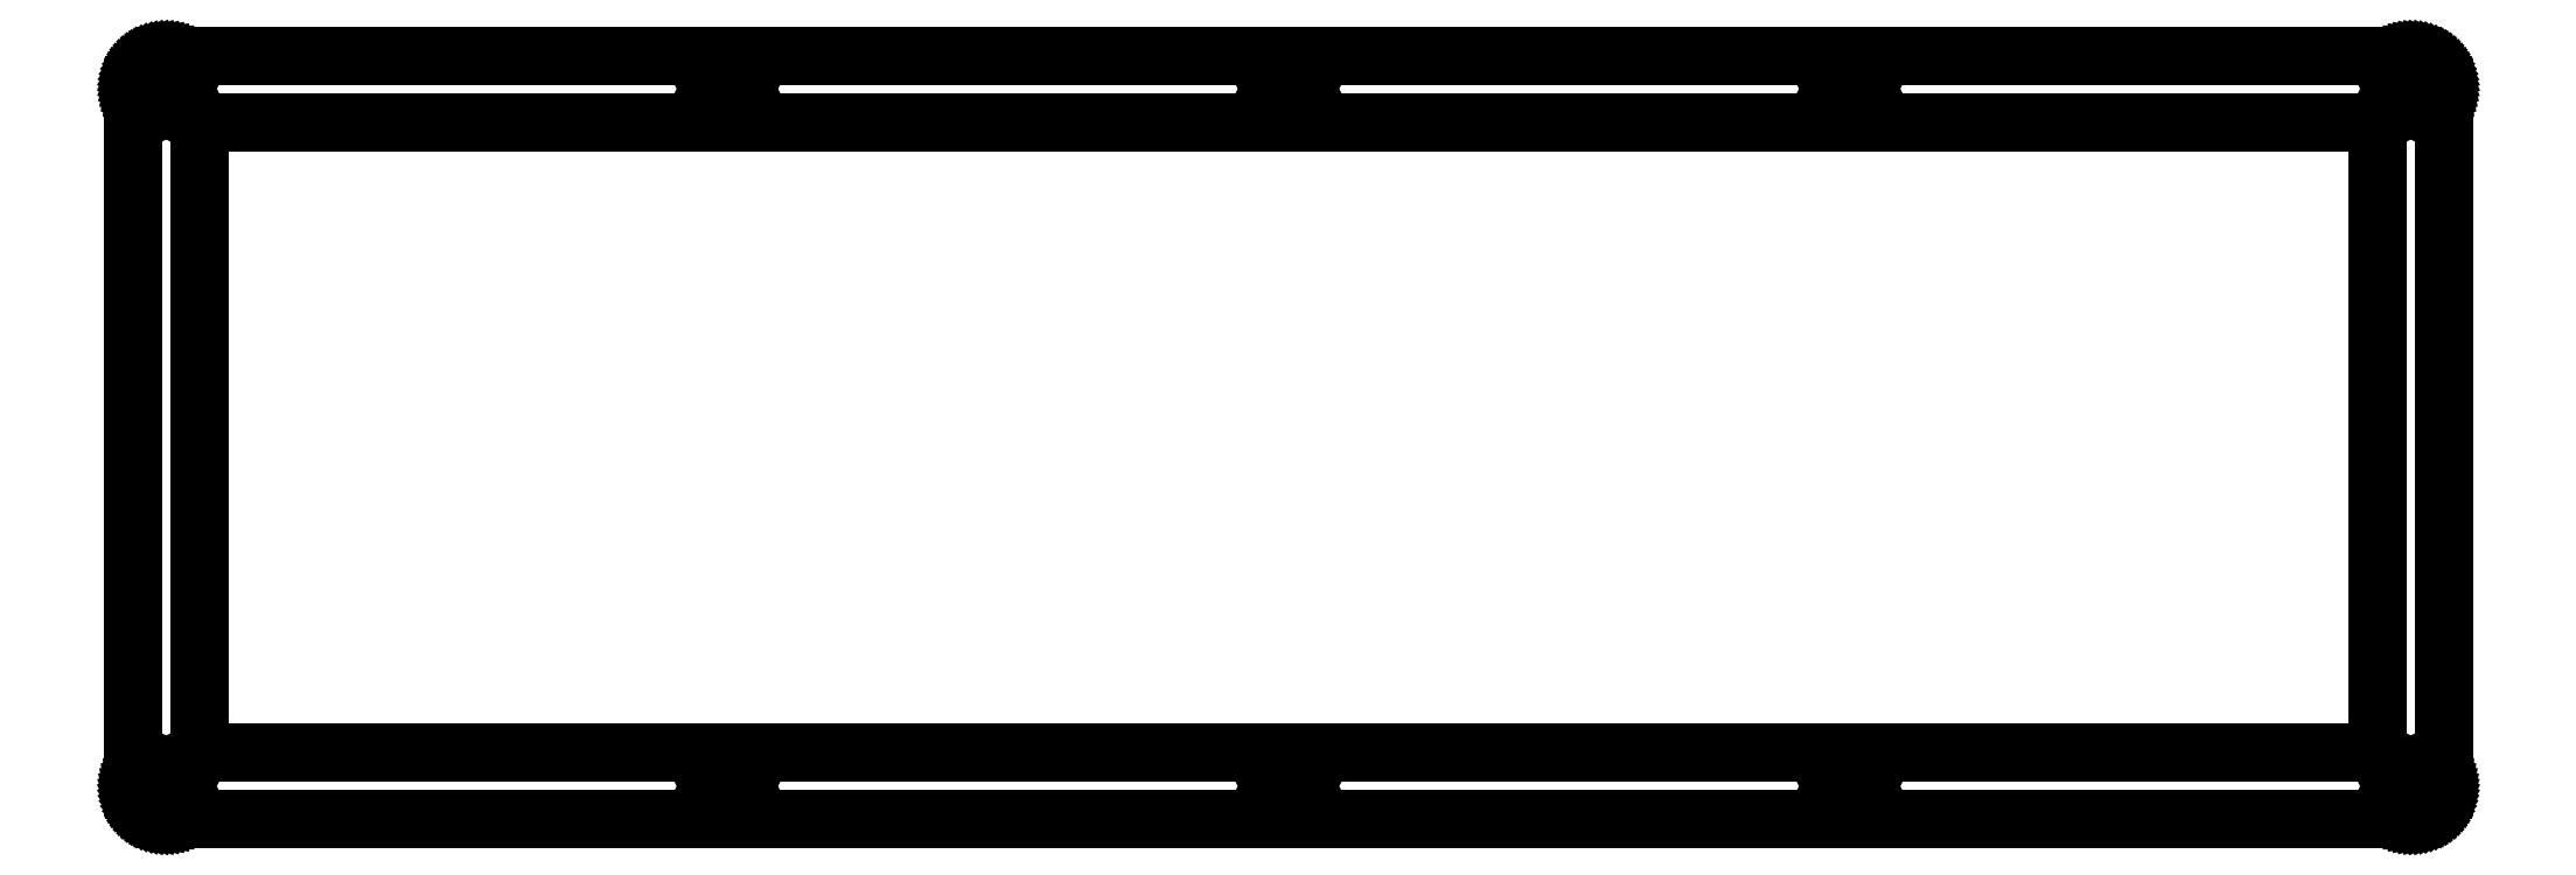
<metadata>
{"format":"dxf","ext":"dxf","renderer":"ezdxf+matplotlib","layout":"modelspace","background":"white","min_lineweight":24,"dpi":150}
</metadata>
<code>
0
SECTION
2
ENTITIES
0
LINE
8
0
10
343.7
20
115.6
30
0
11
344.1
21
115.6
31
0
0
LINE
8
0
10
344.1
20
115.6
30
0
11
344.5
21
115.6
31
0
0
LINE
8
0
10
344.5
20
115.6
30
0
11
344.9
21
115.5
31
0
0
LINE
8
0
10
344.9
20
115.5
30
0
11
345.3
21
115.4
31
0
0
LINE
8
0
10
345.3
20
115.4
30
0
11
345.6
21
115.2
31
0
0
LINE
8
0
10
345.6
20
115.2
30
0
11
346
21
115.1
31
0
0
LINE
8
0
10
346
20
115.1
30
0
11
346.3
21
114.9
31
0
0
LINE
8
0
10
346.3
20
114.9
30
0
11
346.6
21
114.7
31
0
0
LINE
8
0
10
346.6
20
114.7
30
0
11
347
21
114.4
31
0
0
LINE
8
0
10
347
20
114.4
30
0
11
347.2
21
114.2
31
0
0
LINE
8
0
10
347.2
20
114.2
30
0
11
347.5
21
113.9
31
0
0
LINE
8
0
10
347.5
20
113.9
30
0
11
347.8
21
113.6
31
0
0
LINE
8
0
10
347.8
20
113.6
30
0
11
348
21
113.2
31
0
0
LINE
8
0
10
348
20
113.2
30
0
11
348.2
21
112.9
31
0
0
LINE
8
0
10
348.2
20
112.9
30
0
11
348.3
21
112.5
31
0
0
LINE
8
0
10
348.3
20
112.5
30
0
11
348.5
21
112.2
31
0
0
LINE
8
0
10
348.5
20
112.2
30
0
11
348.6
21
111.8
31
0
0
LINE
8
0
10
348.6
20
111.8
30
0
11
348.6
21
111.4
31
0
0
LINE
8
0
10
348.6
20
111.4
30
0
11
348.7
21
111
31
0
0
LINE
8
0
10
348.7
20
111
30
0
11
348.7
21
110.6
31
0
0
LINE
8
0
10
348.7
20
110.6
30
0
11
348.7
21
5.366
31
0
0
LINE
8
0
10
348.7
20
5.366
30
0
11
348.7
21
4.972
31
0
0
LINE
8
0
10
348.7
20
4.972
30
0
11
348.6
21
4.582
31
0
0
LINE
8
0
10
348.6
20
4.582
30
0
11
348.6
21
4.197
31
0
0
LINE
8
0
10
348.6
20
4.197
30
0
11
348.5
21
3.82
31
0
0
LINE
8
0
10
348.5
20
3.82
30
0
11
348.3
21
3.452
31
0
0
LINE
8
0
10
348.3
20
3.452
30
0
11
348.2
21
3.095
31
0
0
LINE
8
0
10
348.2
20
3.095
30
0
11
348
21
2.752
31
0
0
LINE
8
0
10
348
20
2.752
30
0
11
347.8
21
2.427
31
0
0
LINE
8
0
10
347.8
20
2.427
30
0
11
347.5
21
2.118
31
0
0
LINE
8
0
10
347.5
20
2.118
30
0
11
347.2
21
1.83
31
0
0
LINE
8
0
10
347.2
20
1.83
30
0
11
347
21
1.563
31
0
0
LINE
8
0
10
347
20
1.563
30
0
11
346.6
21
1.32
31
0
0
LINE
8
0
10
346.6
20
1.32
30
0
11
346.3
21
1.101
31
0
0
LINE
8
0
10
346.3
20
1.101
30
0
11
346
21
0.9095
31
0
0
LINE
8
0
10
346
20
0.9095
30
0
11
345.6
21
0.7455
31
0
0
LINE
8
0
10
345.6
20
0.7455
30
0
11
345.3
21
0.6091
31
0
0
LINE
8
0
10
345.3
20
0.6091
30
0
11
344.9
21
0.503
31
0
0
LINE
8
0
10
344.9
20
0.503
30
0
11
344.5
21
0.4272
31
0
0
LINE
8
0
10
344.5
20
0.4272
30
0
11
344.1
21
0.3803
31
0
0
LINE
8
0
10
344.1
20
0.3803
30
0
11
343.7
21
0.3652
31
0
0
LINE
8
0
10
343.7
20
0.3652
30
0
11
5.096
21
0.3652
31
0
0
LINE
8
0
10
5.096
20
0.3652
30
0
11
4.702
21
0.3803
31
0
0
LINE
8
0
10
4.702
20
0.3803
30
0
11
4.312
21
0.4272
31
0
0
LINE
8
0
10
4.312
20
0.4272
30
0
11
3.927
21
0.503
31
0
0
LINE
8
0
10
3.927
20
0.503
30
0
11
3.55
21
0.6091
31
0
0
LINE
8
0
10
3.55
20
0.6091
30
0
11
3.182
21
0.7455
31
0
0
LINE
8
0
10
3.182
20
0.7455
30
0
11
2.825
21
0.9095
31
0
0
LINE
8
0
10
2.825
20
0.9095
30
0
11
2.482
21
1.101
31
0
0
LINE
8
0
10
2.482
20
1.101
30
0
11
2.157
21
1.32
31
0
0
LINE
8
0
10
2.157
20
1.32
30
0
11
1.848
21
1.563
31
0
0
LINE
8
0
10
1.848
20
1.563
30
0
11
1.56
21
1.83
31
0
0
LINE
8
0
10
1.56
20
1.83
30
0
11
1.293
21
2.118
31
0
0
LINE
8
0
10
1.293
20
2.118
30
0
11
1.05
21
2.427
31
0
0
LINE
8
0
10
1.05
20
2.427
30
0
11
0.831
21
2.752
31
0
0
LINE
8
0
10
0.831
20
2.752
30
0
11
0.6394
21
3.095
31
0
0
LINE
8
0
10
0.6394
20
3.095
30
0
11
0.4754
21
3.452
31
0
0
LINE
8
0
10
0.4754
20
3.452
30
0
11
0.339
21
3.82
31
0
0
LINE
8
0
10
0.339
20
3.82
30
0
11
0.2329
21
4.197
31
0
0
LINE
8
0
10
0.2329
20
4.197
30
0
11
0.1571
21
4.582
31
0
0
LINE
8
0
10
0.1571
20
4.582
30
0
11
0.1102
21
4.972
31
0
0
LINE
8
0
10
0.1102
20
4.972
30
0
11
0.09508
21
5.366
31
0
0
LINE
8
0
10
0.09508
20
5.366
30
0
11
0.09508
21
110.6
31
0
0
LINE
8
0
10
0.09508
20
110.6
30
0
11
0.1102
21
111
31
0
0
LINE
8
0
10
0.1102
20
111
30
0
11
0.1571
21
111.4
31
0
0
LINE
8
0
10
0.1571
20
111.4
30
0
11
0.2329
21
111.8
31
0
0
LINE
8
0
10
0.2329
20
111.8
30
0
11
0.339
21
112.2
31
0
0
LINE
8
0
10
0.339
20
112.2
30
0
11
0.4754
21
112.5
31
0
0
LINE
8
0
10
0.4754
20
112.5
30
0
11
0.6394
21
112.9
31
0
0
LINE
8
0
10
0.6394
20
112.9
30
0
11
0.831
21
113.2
31
0
0
LINE
8
0
10
0.831
20
113.2
30
0
11
1.05
21
113.6
31
0
0
LINE
8
0
10
1.05
20
113.6
30
0
11
1.293
21
113.9
31
0
0
LINE
8
0
10
1.293
20
113.9
30
0
11
1.56
21
114.2
31
0
0
LINE
8
0
10
1.56
20
114.2
30
0
11
1.848
21
114.4
31
0
0
LINE
8
0
10
1.848
20
114.4
30
0
11
2.157
21
114.7
31
0
0
LINE
8
0
10
2.157
20
114.7
30
0
11
2.482
21
114.9
31
0
0
LINE
8
0
10
2.482
20
114.9
30
0
11
2.825
21
115.1
31
0
0
LINE
8
0
10
2.825
20
115.1
30
0
11
3.182
21
115.2
31
0
0
LINE
8
0
10
3.182
20
115.2
30
0
11
3.55
21
115.4
31
0
0
LINE
8
0
10
3.55
20
115.4
30
0
11
3.927
21
115.5
31
0
0
LINE
8
0
10
3.927
20
115.5
30
0
11
4.312
21
115.6
31
0
0
LINE
8
0
10
4.312
20
115.6
30
0
11
4.702
21
115.6
31
0
0
LINE
8
0
10
4.702
20
115.6
30
0
11
5.096
21
115.6
31
0
0
LINE
8
0
10
5.096
20
115.6
30
0
11
343.7
21
115.6
31
0
0
LINE
8
0
10
4.338
20
7.695
30
0
11
3.655
21
7.348
31
0
0
LINE
8
0
10
3.655
20
7.348
30
0
11
3.112
21
6.806
31
0
0
LINE
8
0
10
3.112
20
6.806
30
0
11
2.764
21
6.123
31
0
0
LINE
8
0
10
2.764
20
6.123
30
0
11
2.644
21
5.366
31
0
0
LINE
8
0
10
2.644
20
5.366
30
0
11
2.764
21
4.608
31
0
0
LINE
8
0
10
2.764
20
4.608
30
0
11
3.112
21
3.925
31
0
0
LINE
8
0
10
3.112
20
3.925
30
0
11
3.655
21
3.383
31
0
0
LINE
8
0
10
3.655
20
3.383
30
0
11
4.338
21
3.034
31
0
0
LINE
8
0
10
4.338
20
3.034
30
0
11
5.095
21
2.915
31
0
0
LINE
8
0
10
5.095
20
2.915
30
0
11
5.853
21
3.034
31
0
0
LINE
8
0
10
5.853
20
3.034
30
0
11
6.536
21
3.383
31
0
0
LINE
8
0
10
6.536
20
3.383
30
0
11
7.078
21
3.925
31
0
0
LINE
8
0
10
7.078
20
3.925
30
0
11
7.425
21
4.608
31
0
0
LINE
8
0
10
7.425
20
4.608
30
0
11
7.545
21
5.366
31
0
0
LINE
8
0
10
7.545
20
5.366
30
0
11
7.425
21
6.123
31
0
0
LINE
8
0
10
7.425
20
6.123
30
0
11
7.078
21
6.806
31
0
0
LINE
8
0
10
7.078
20
6.806
30
0
11
6.536
21
7.348
31
0
0
LINE
8
0
10
6.536
20
7.348
30
0
11
5.853
21
7.695
31
0
0
LINE
8
0
10
5.853
20
7.695
30
0
11
5.095
21
7.816
31
0
0
LINE
8
0
10
5.095
20
7.816
30
0
11
4.338
21
7.695
31
0
0
LINE
8
0
10
88.99
20
7.695
30
0
11
88.31
21
7.348
31
0
0
LINE
8
0
10
88.31
20
7.348
30
0
11
87.77
21
6.806
31
0
0
LINE
8
0
10
87.77
20
6.806
30
0
11
87.42
21
6.123
31
0
0
LINE
8
0
10
87.42
20
6.123
30
0
11
87.3
21
5.366
31
0
0
LINE
8
0
10
87.3
20
5.366
30
0
11
87.42
21
4.608
31
0
0
LINE
8
0
10
87.42
20
4.608
30
0
11
87.77
21
3.925
31
0
0
LINE
8
0
10
87.77
20
3.925
30
0
11
88.31
21
3.383
31
0
0
LINE
8
0
10
88.31
20
3.383
30
0
11
88.99
21
3.034
31
0
0
LINE
8
0
10
88.99
20
3.034
30
0
11
89.75
21
2.915
31
0
0
LINE
8
0
10
89.75
20
2.915
30
0
11
90.51
21
3.034
31
0
0
LINE
8
0
10
90.51
20
3.034
30
0
11
91.19
21
3.383
31
0
0
LINE
8
0
10
91.19
20
3.383
30
0
11
91.73
21
3.925
31
0
0
LINE
8
0
10
91.73
20
3.925
30
0
11
92.08
21
4.608
31
0
0
LINE
8
0
10
92.08
20
4.608
30
0
11
92.2
21
5.366
31
0
0
LINE
8
0
10
92.2
20
5.366
30
0
11
92.08
21
6.123
31
0
0
LINE
8
0
10
92.08
20
6.123
30
0
11
91.73
21
6.806
31
0
0
LINE
8
0
10
91.73
20
6.806
30
0
11
91.19
21
7.348
31
0
0
LINE
8
0
10
91.19
20
7.348
30
0
11
90.51
21
7.695
31
0
0
LINE
8
0
10
90.51
20
7.695
30
0
11
89.75
21
7.816
31
0
0
LINE
8
0
10
89.75
20
7.816
30
0
11
88.99
21
7.695
31
0
0
LINE
8
0
10
173.6
20
7.695
30
0
11
173
21
7.348
31
0
0
LINE
8
0
10
173
20
7.348
30
0
11
172.4
21
6.806
31
0
0
LINE
8
0
10
172.4
20
6.806
30
0
11
172.1
21
6.123
31
0
0
LINE
8
0
10
172.1
20
6.123
30
0
11
172
21
5.366
31
0
0
LINE
8
0
10
172
20
5.366
30
0
11
172.1
21
4.608
31
0
0
LINE
8
0
10
172.1
20
4.608
30
0
11
172.4
21
3.925
31
0
0
LINE
8
0
10
172.4
20
3.925
30
0
11
173
21
3.383
31
0
0
LINE
8
0
10
173
20
3.383
30
0
11
173.6
21
3.034
31
0
0
LINE
8
0
10
173.6
20
3.034
30
0
11
174.4
21
2.915
31
0
0
LINE
8
0
10
174.4
20
2.915
30
0
11
175.2
21
3.034
31
0
0
LINE
8
0
10
175.2
20
3.034
30
0
11
175.8
21
3.383
31
0
0
LINE
8
0
10
175.8
20
3.383
30
0
11
176.4
21
3.925
31
0
0
LINE
8
0
10
176.4
20
3.925
30
0
11
176.7
21
4.608
31
0
0
LINE
8
0
10
176.7
20
4.608
30
0
11
176.9
21
5.366
31
0
0
LINE
8
0
10
176.9
20
5.366
30
0
11
176.7
21
6.123
31
0
0
LINE
8
0
10
176.7
20
6.123
30
0
11
176.4
21
6.806
31
0
0
LINE
8
0
10
176.4
20
6.806
30
0
11
175.8
21
7.348
31
0
0
LINE
8
0
10
175.8
20
7.348
30
0
11
175.2
21
7.695
31
0
0
LINE
8
0
10
175.2
20
7.695
30
0
11
174.4
21
7.816
31
0
0
LINE
8
0
10
174.4
20
7.816
30
0
11
173.6
21
7.695
31
0
0
LINE
8
0
10
258.3
20
7.695
30
0
11
257.6
21
7.348
31
0
0
LINE
8
0
10
257.6
20
7.348
30
0
11
257.1
21
6.806
31
0
0
LINE
8
0
10
257.1
20
6.806
30
0
11
256.7
21
6.123
31
0
0
LINE
8
0
10
256.7
20
6.123
30
0
11
256.6
21
5.366
31
0
0
LINE
8
0
10
256.6
20
5.366
30
0
11
256.7
21
4.608
31
0
0
LINE
8
0
10
256.7
20
4.608
30
0
11
257.1
21
3.925
31
0
0
LINE
8
0
10
257.1
20
3.925
30
0
11
257.6
21
3.383
31
0
0
LINE
8
0
10
257.6
20
3.383
30
0
11
258.3
21
3.034
31
0
0
LINE
8
0
10
258.3
20
3.034
30
0
11
259.1
21
2.915
31
0
0
LINE
8
0
10
259.1
20
2.915
30
0
11
259.8
21
3.034
31
0
0
LINE
8
0
10
259.8
20
3.034
30
0
11
260.5
21
3.383
31
0
0
LINE
8
0
10
260.5
20
3.383
30
0
11
261
21
3.925
31
0
0
LINE
8
0
10
261
20
3.925
30
0
11
261.4
21
4.608
31
0
0
LINE
8
0
10
261.4
20
4.608
30
0
11
261.5
21
5.366
31
0
0
LINE
8
0
10
261.5
20
5.366
30
0
11
261.4
21
6.123
31
0
0
LINE
8
0
10
261.4
20
6.123
30
0
11
261
21
6.806
31
0
0
LINE
8
0
10
261
20
6.806
30
0
11
260.5
21
7.348
31
0
0
LINE
8
0
10
260.5
20
7.348
30
0
11
259.8
21
7.695
31
0
0
LINE
8
0
10
259.8
20
7.695
30
0
11
259.1
21
7.816
31
0
0
LINE
8
0
10
259.1
20
7.816
30
0
11
258.3
21
7.695
31
0
0
LINE
8
0
10
343
20
7.695
30
0
11
342.3
21
7.348
31
0
0
LINE
8
0
10
342.3
20
7.348
30
0
11
341.7
21
6.806
31
0
0
LINE
8
0
10
341.7
20
6.806
30
0
11
341.4
21
6.123
31
0
0
LINE
8
0
10
341.4
20
6.123
30
0
11
341.3
21
5.366
31
0
0
LINE
8
0
10
341.3
20
5.366
30
0
11
341.4
21
4.608
31
0
0
LINE
8
0
10
341.4
20
4.608
30
0
11
341.7
21
3.925
31
0
0
LINE
8
0
10
341.7
20
3.925
30
0
11
342.3
21
3.383
31
0
0
LINE
8
0
10
342.3
20
3.383
30
0
11
343
21
3.034
31
0
0
LINE
8
0
10
343
20
3.034
30
0
11
343.7
21
2.915
31
0
0
LINE
8
0
10
343.7
20
2.915
30
0
11
344.5
21
3.034
31
0
0
LINE
8
0
10
344.5
20
3.034
30
0
11
345.1
21
3.383
31
0
0
LINE
8
0
10
345.1
20
3.383
30
0
11
345.7
21
3.925
31
0
0
LINE
8
0
10
345.7
20
3.925
30
0
11
346
21
4.608
31
0
0
LINE
8
0
10
346
20
4.608
30
0
11
346.2
21
5.366
31
0
0
LINE
8
0
10
346.2
20
5.366
30
0
11
346
21
6.123
31
0
0
LINE
8
0
10
346
20
6.123
30
0
11
345.7
21
6.806
31
0
0
LINE
8
0
10
345.7
20
6.806
30
0
11
345.1
21
7.348
31
0
0
LINE
8
0
10
345.1
20
7.348
30
0
11
344.5
21
7.695
31
0
0
LINE
8
0
10
344.5
20
7.695
30
0
11
343.7
21
7.816
31
0
0
LINE
8
0
10
343.7
20
7.816
30
0
11
343
21
7.695
31
0
0
LINE
8
0
10
10.1
20
105.6
30
0
11
338.7
21
105.6
31
0
0
LINE
8
0
10
338.7
20
105.6
30
0
11
338.7
21
10.37
31
0
0
LINE
8
0
10
338.7
20
10.37
30
0
11
10.1
21
10.37
31
0
0
LINE
8
0
10
10.1
20
10.37
30
0
11
10.1
21
105.6
31
0
0
LINE
8
0
10
4.338
20
112.9
30
0
11
3.655
21
112.6
31
0
0
LINE
8
0
10
3.655
20
112.6
30
0
11
3.112
21
112.1
31
0
0
LINE
8
0
10
3.112
20
112.1
30
0
11
2.764
21
111.4
31
0
0
LINE
8
0
10
2.764
20
111.4
30
0
11
2.644
21
110.6
31
0
0
LINE
8
0
10
2.644
20
110.6
30
0
11
2.764
21
109.9
31
0
0
LINE
8
0
10
2.764
20
109.9
30
0
11
3.112
21
109.2
31
0
0
LINE
8
0
10
3.112
20
109.2
30
0
11
3.655
21
108.6
31
0
0
LINE
8
0
10
3.655
20
108.6
30
0
11
4.338
21
108.3
31
0
0
LINE
8
0
10
4.338
20
108.3
30
0
11
5.095
21
108.2
31
0
0
LINE
8
0
10
5.095
20
108.2
30
0
11
5.853
21
108.3
31
0
0
LINE
8
0
10
5.853
20
108.3
30
0
11
6.536
21
108.6
31
0
0
LINE
8
0
10
6.536
20
108.6
30
0
11
7.078
21
109.2
31
0
0
LINE
8
0
10
7.078
20
109.2
30
0
11
7.425
21
109.9
31
0
0
LINE
8
0
10
7.425
20
109.9
30
0
11
7.545
21
110.6
31
0
0
LINE
8
0
10
7.545
20
110.6
30
0
11
7.425
21
111.4
31
0
0
LINE
8
0
10
7.425
20
111.4
30
0
11
7.078
21
112.1
31
0
0
LINE
8
0
10
7.078
20
112.1
30
0
11
6.536
21
112.6
31
0
0
LINE
8
0
10
6.536
20
112.6
30
0
11
5.853
21
112.9
31
0
0
LINE
8
0
10
5.853
20
112.9
30
0
11
5.095
21
113.1
31
0
0
LINE
8
0
10
5.095
20
113.1
30
0
11
4.338
21
112.9
31
0
0
LINE
8
0
10
343
20
112.9
30
0
11
342.3
21
112.6
31
0
0
LINE
8
0
10
342.3
20
112.6
30
0
11
341.7
21
112.1
31
0
0
LINE
8
0
10
341.7
20
112.1
30
0
11
341.4
21
111.4
31
0
0
LINE
8
0
10
341.4
20
111.4
30
0
11
341.3
21
110.6
31
0
0
LINE
8
0
10
341.3
20
110.6
30
0
11
341.4
21
109.9
31
0
0
LINE
8
0
10
341.4
20
109.9
30
0
11
341.7
21
109.2
31
0
0
LINE
8
0
10
341.7
20
109.2
30
0
11
342.3
21
108.6
31
0
0
LINE
8
0
10
342.3
20
108.6
30
0
11
343
21
108.3
31
0
0
LINE
8
0
10
343
20
108.3
30
0
11
343.7
21
108.2
31
0
0
LINE
8
0
10
343.7
20
108.2
30
0
11
344.5
21
108.3
31
0
0
LINE
8
0
10
344.5
20
108.3
30
0
11
345.1
21
108.6
31
0
0
LINE
8
0
10
345.1
20
108.6
30
0
11
345.7
21
109.2
31
0
0
LINE
8
0
10
345.7
20
109.2
30
0
11
346
21
109.9
31
0
0
LINE
8
0
10
346
20
109.9
30
0
11
346.2
21
110.6
31
0
0
LINE
8
0
10
346.2
20
110.6
30
0
11
346
21
111.4
31
0
0
LINE
8
0
10
346
20
111.4
30
0
11
345.7
21
112.1
31
0
0
LINE
8
0
10
345.7
20
112.1
30
0
11
345.1
21
112.6
31
0
0
LINE
8
0
10
345.1
20
112.6
30
0
11
344.5
21
112.9
31
0
0
LINE
8
0
10
344.5
20
112.9
30
0
11
343.7
21
113.1
31
0
0
LINE
8
0
10
343.7
20
113.1
30
0
11
343
21
112.9
31
0
0
LINE
8
0
10
258.3
20
112.9
30
0
11
257.6
21
112.6
31
0
0
LINE
8
0
10
257.6
20
112.6
30
0
11
257.1
21
112.1
31
0
0
LINE
8
0
10
257.1
20
112.1
30
0
11
256.7
21
111.4
31
0
0
LINE
8
0
10
256.7
20
111.4
30
0
11
256.6
21
110.6
31
0
0
LINE
8
0
10
256.6
20
110.6
30
0
11
256.7
21
109.9
31
0
0
LINE
8
0
10
256.7
20
109.9
30
0
11
257.1
21
109.2
31
0
0
LINE
8
0
10
257.1
20
109.2
30
0
11
257.6
21
108.6
31
0
0
LINE
8
0
10
257.6
20
108.6
30
0
11
258.3
21
108.3
31
0
0
LINE
8
0
10
258.3
20
108.3
30
0
11
259.1
21
108.2
31
0
0
LINE
8
0
10
259.1
20
108.2
30
0
11
259.8
21
108.3
31
0
0
LINE
8
0
10
259.8
20
108.3
30
0
11
260.5
21
108.6
31
0
0
LINE
8
0
10
260.5
20
108.6
30
0
11
261
21
109.2
31
0
0
LINE
8
0
10
261
20
109.2
30
0
11
261.4
21
109.9
31
0
0
LINE
8
0
10
261.4
20
109.9
30
0
11
261.5
21
110.6
31
0
0
LINE
8
0
10
261.5
20
110.6
30
0
11
261.4
21
111.4
31
0
0
LINE
8
0
10
261.4
20
111.4
30
0
11
261
21
112.1
31
0
0
LINE
8
0
10
261
20
112.1
30
0
11
260.5
21
112.6
31
0
0
LINE
8
0
10
260.5
20
112.6
30
0
11
259.8
21
112.9
31
0
0
LINE
8
0
10
259.8
20
112.9
30
0
11
259.1
21
113.1
31
0
0
LINE
8
0
10
259.1
20
113.1
30
0
11
258.3
21
112.9
31
0
0
LINE
8
0
10
173.6
20
112.9
30
0
11
173
21
112.6
31
0
0
LINE
8
0
10
173
20
112.6
30
0
11
172.4
21
112.1
31
0
0
LINE
8
0
10
172.4
20
112.1
30
0
11
172.1
21
111.4
31
0
0
LINE
8
0
10
172.1
20
111.4
30
0
11
172
21
110.6
31
0
0
LINE
8
0
10
172
20
110.6
30
0
11
172.1
21
109.9
31
0
0
LINE
8
0
10
172.1
20
109.9
30
0
11
172.4
21
109.2
31
0
0
LINE
8
0
10
172.4
20
109.2
30
0
11
173
21
108.6
31
0
0
LINE
8
0
10
173
20
108.6
30
0
11
173.6
21
108.3
31
0
0
LINE
8
0
10
173.6
20
108.3
30
0
11
174.4
21
108.2
31
0
0
LINE
8
0
10
174.4
20
108.2
30
0
11
175.2
21
108.3
31
0
0
LINE
8
0
10
175.2
20
108.3
30
0
11
175.8
21
108.6
31
0
0
LINE
8
0
10
175.8
20
108.6
30
0
11
176.4
21
109.2
31
0
0
LINE
8
0
10
176.4
20
109.2
30
0
11
176.7
21
109.9
31
0
0
LINE
8
0
10
176.7
20
109.9
30
0
11
176.9
21
110.6
31
0
0
LINE
8
0
10
176.9
20
110.6
30
0
11
176.7
21
111.4
31
0
0
LINE
8
0
10
176.7
20
111.4
30
0
11
176.4
21
112.1
31
0
0
LINE
8
0
10
176.4
20
112.1
30
0
11
175.8
21
112.6
31
0
0
LINE
8
0
10
175.8
20
112.6
30
0
11
175.2
21
112.9
31
0
0
LINE
8
0
10
175.2
20
112.9
30
0
11
174.4
21
113.1
31
0
0
LINE
8
0
10
174.4
20
113.1
30
0
11
173.6
21
112.9
31
0
0
LINE
8
0
10
88.99
20
112.9
30
0
11
88.31
21
112.6
31
0
0
LINE
8
0
10
88.31
20
112.6
30
0
11
87.77
21
112.1
31
0
0
LINE
8
0
10
87.77
20
112.1
30
0
11
87.42
21
111.4
31
0
0
LINE
8
0
10
87.42
20
111.4
30
0
11
87.3
21
110.6
31
0
0
LINE
8
0
10
87.3
20
110.6
30
0
11
87.42
21
109.9
31
0
0
LINE
8
0
10
87.42
20
109.9
30
0
11
87.77
21
109.2
31
0
0
LINE
8
0
10
87.77
20
109.2
30
0
11
88.31
21
108.6
31
0
0
LINE
8
0
10
88.31
20
108.6
30
0
11
88.99
21
108.3
31
0
0
LINE
8
0
10
88.99
20
108.3
30
0
11
89.75
21
108.2
31
0
0
LINE
8
0
10
89.75
20
108.2
30
0
11
90.51
21
108.3
31
0
0
LINE
8
0
10
90.51
20
108.3
30
0
11
91.19
21
108.6
31
0
0
LINE
8
0
10
91.19
20
108.6
30
0
11
91.73
21
109.2
31
0
0
LINE
8
0
10
91.73
20
109.2
30
0
11
92.08
21
109.9
31
0
0
LINE
8
0
10
92.08
20
109.9
30
0
11
92.2
21
110.6
31
0
0
LINE
8
0
10
92.2
20
110.6
30
0
11
92.08
21
111.4
31
0
0
LINE
8
0
10
92.08
20
111.4
30
0
11
91.73
21
112.1
31
0
0
LINE
8
0
10
91.73
20
112.1
30
0
11
91.19
21
112.6
31
0
0
LINE
8
0
10
91.19
20
112.6
30
0
11
90.51
21
112.9
31
0
0
LINE
8
0
10
90.51
20
112.9
30
0
11
89.75
21
113.1
31
0
0
LINE
8
0
10
89.75
20
113.1
30
0
11
88.99
21
112.9
31
0
0
ENDSEC
0
EOF

</code>
